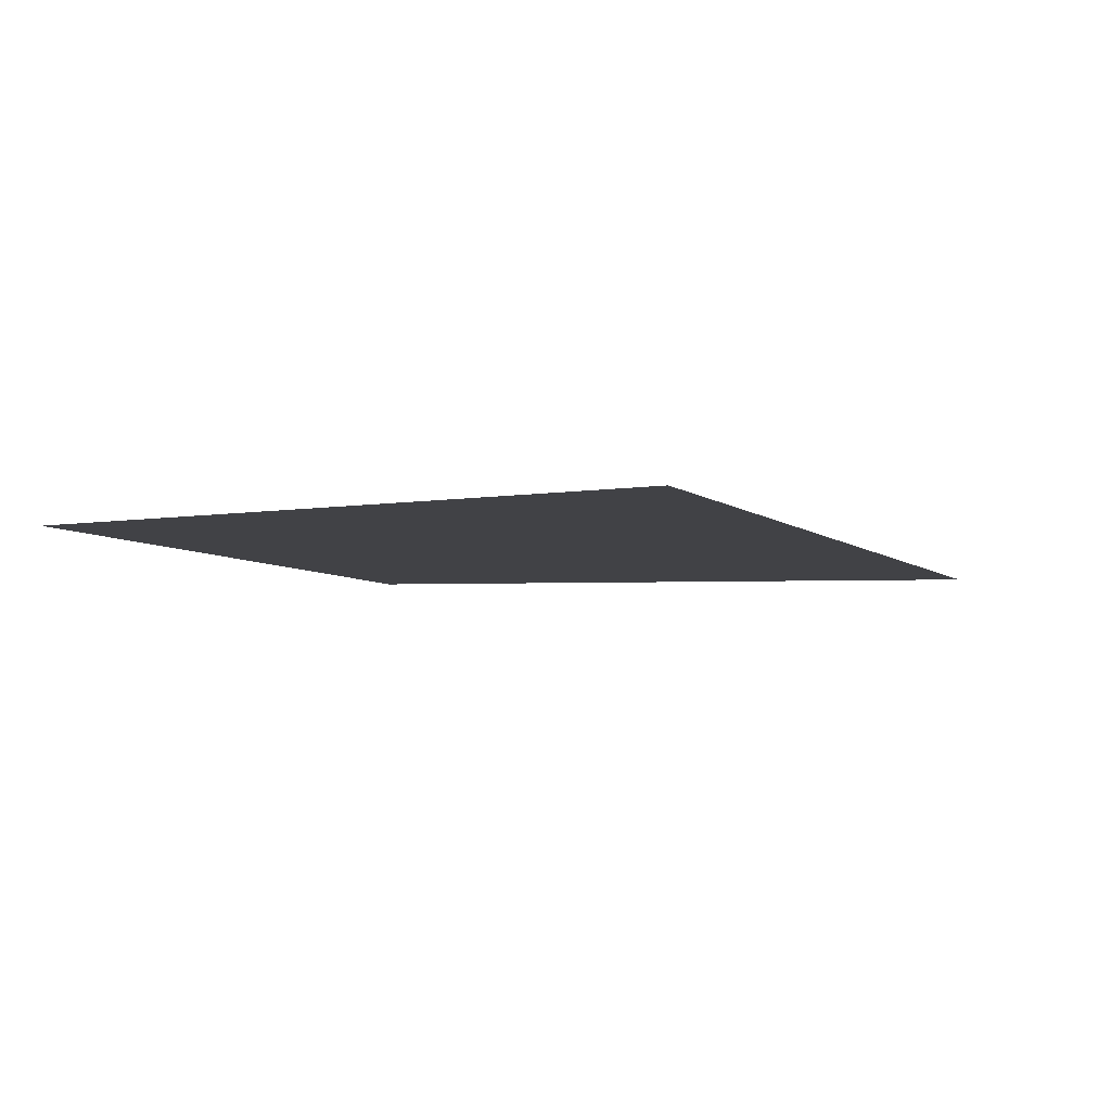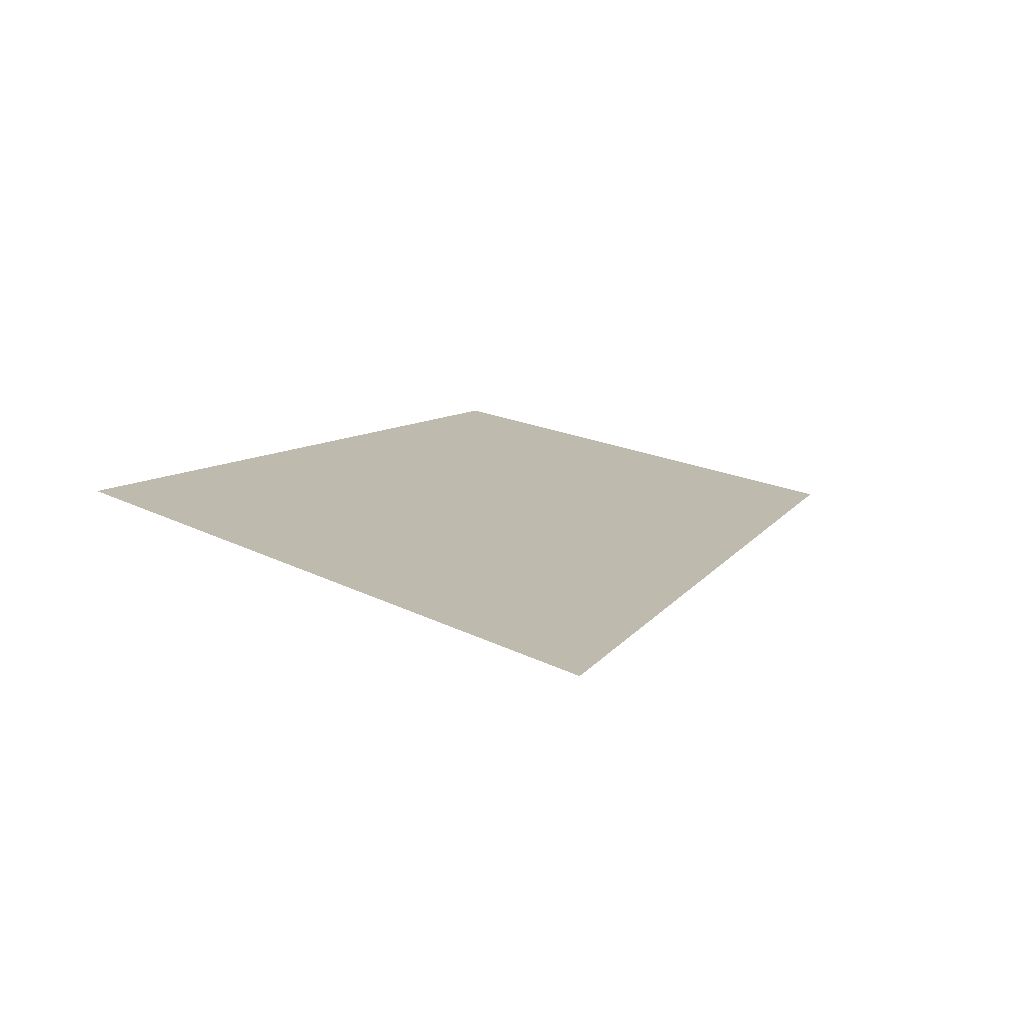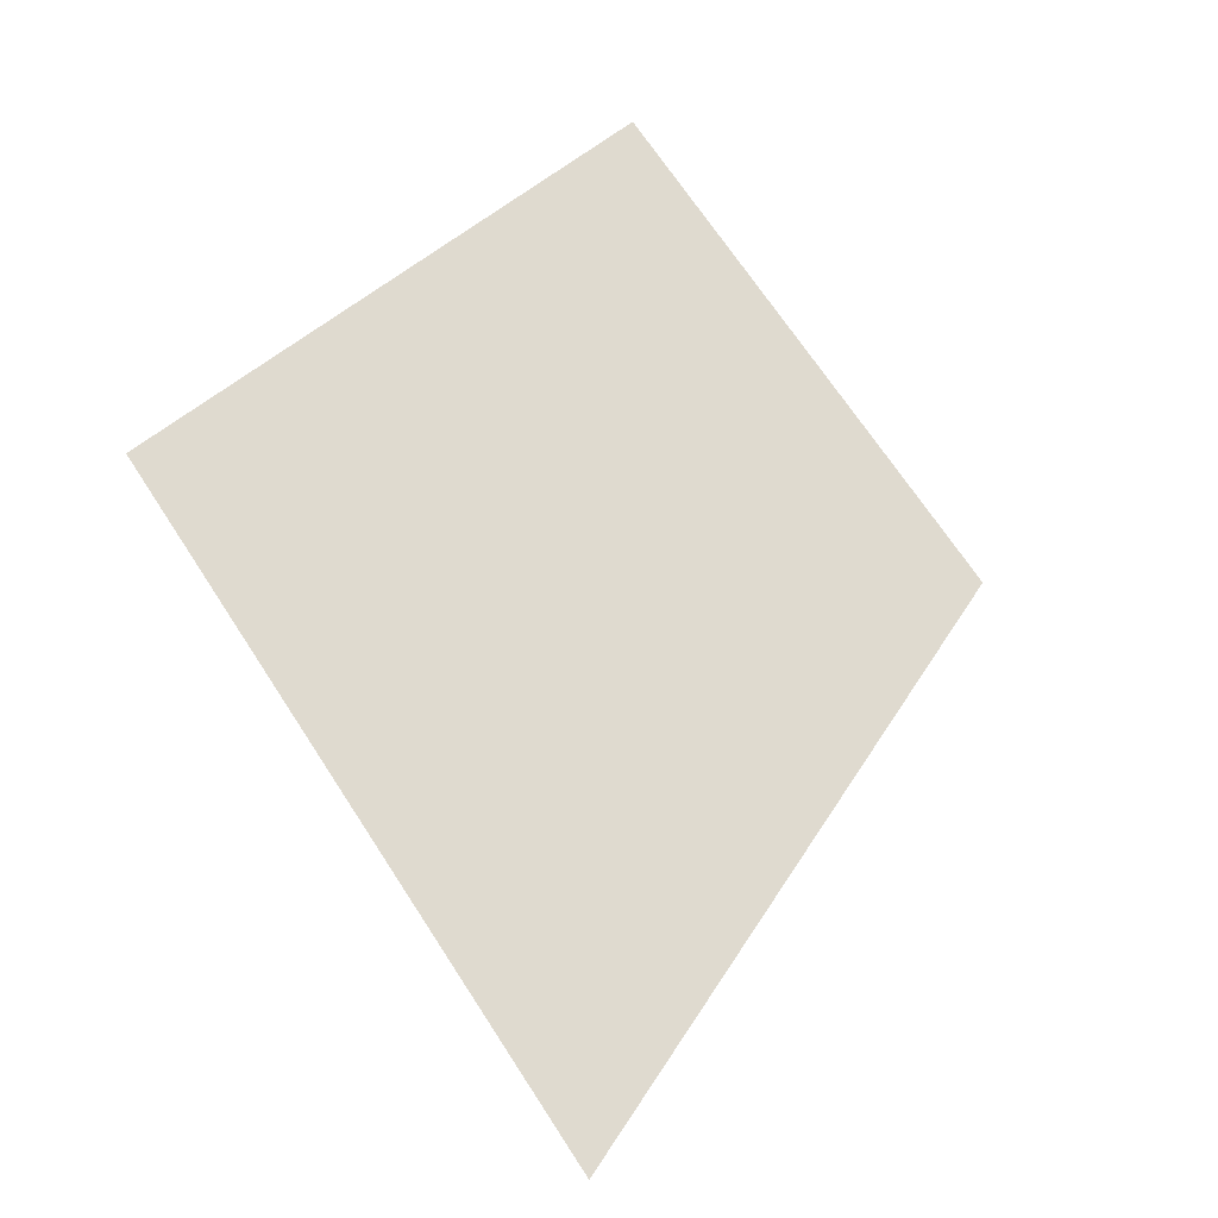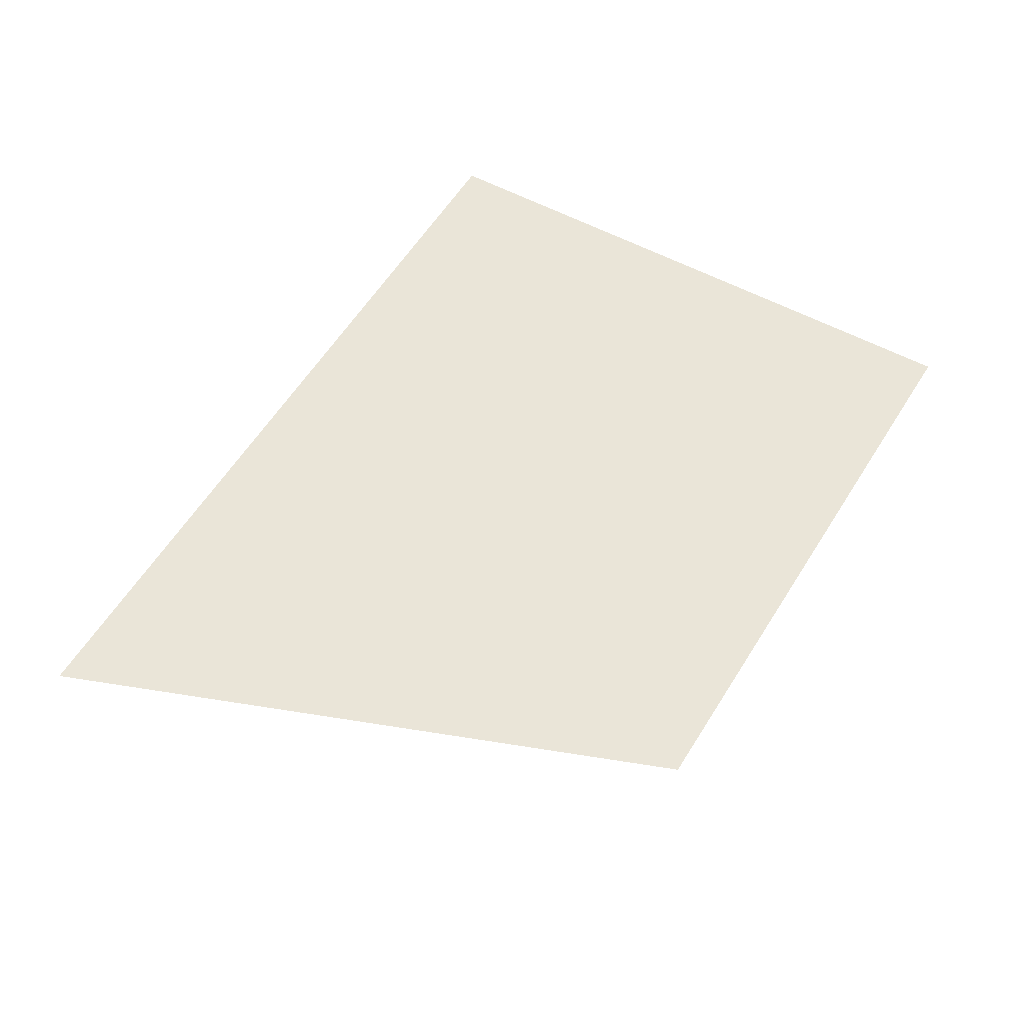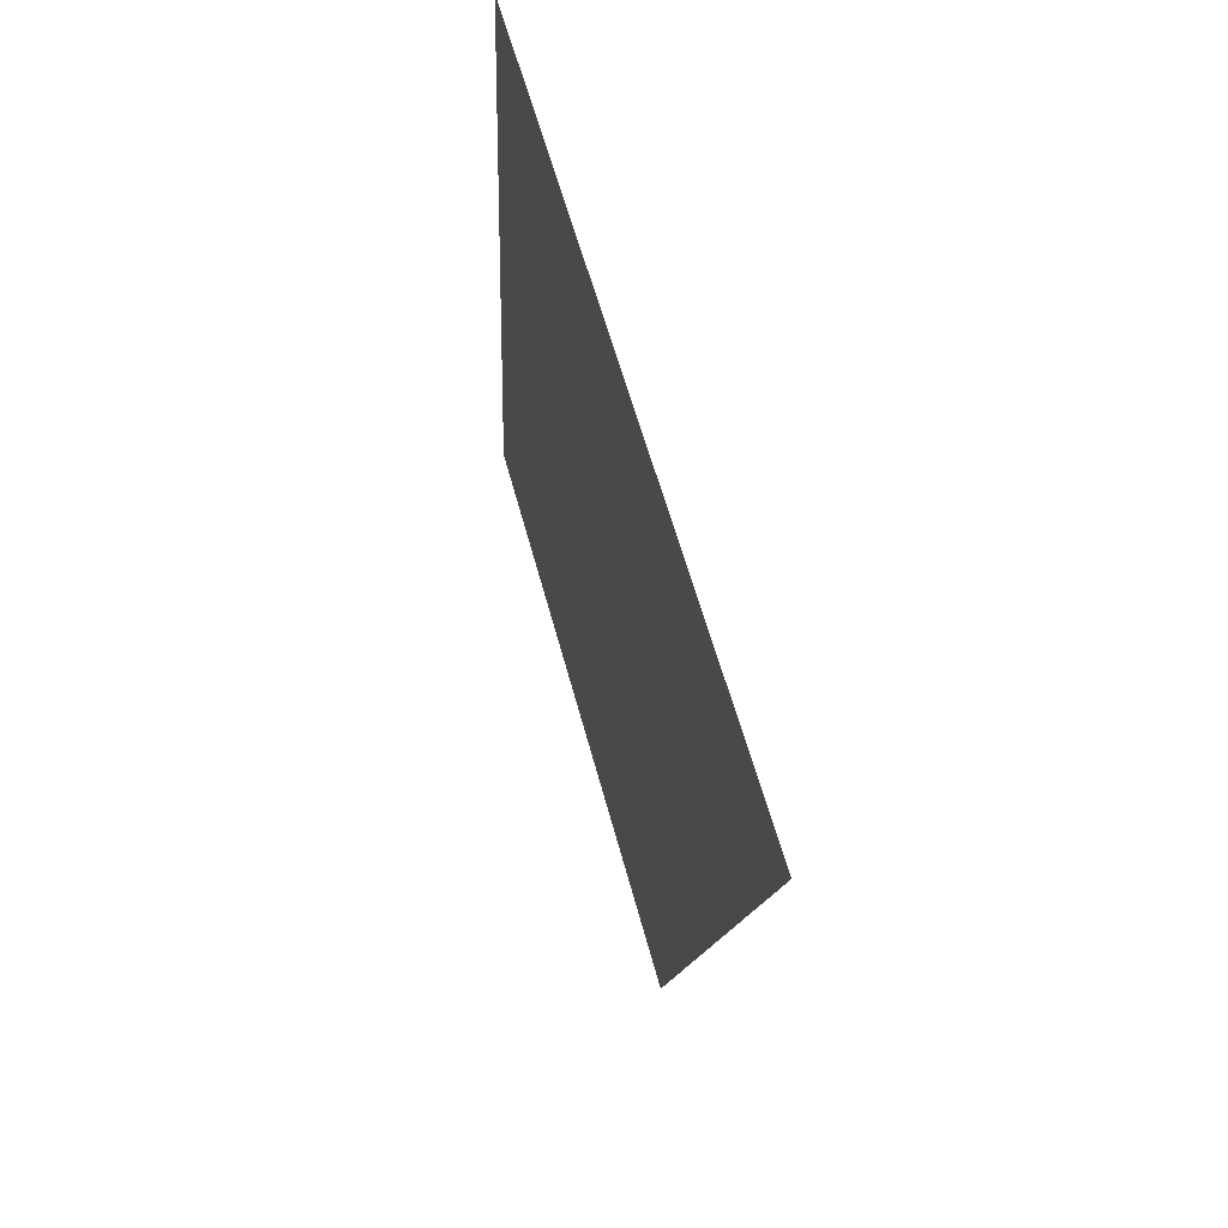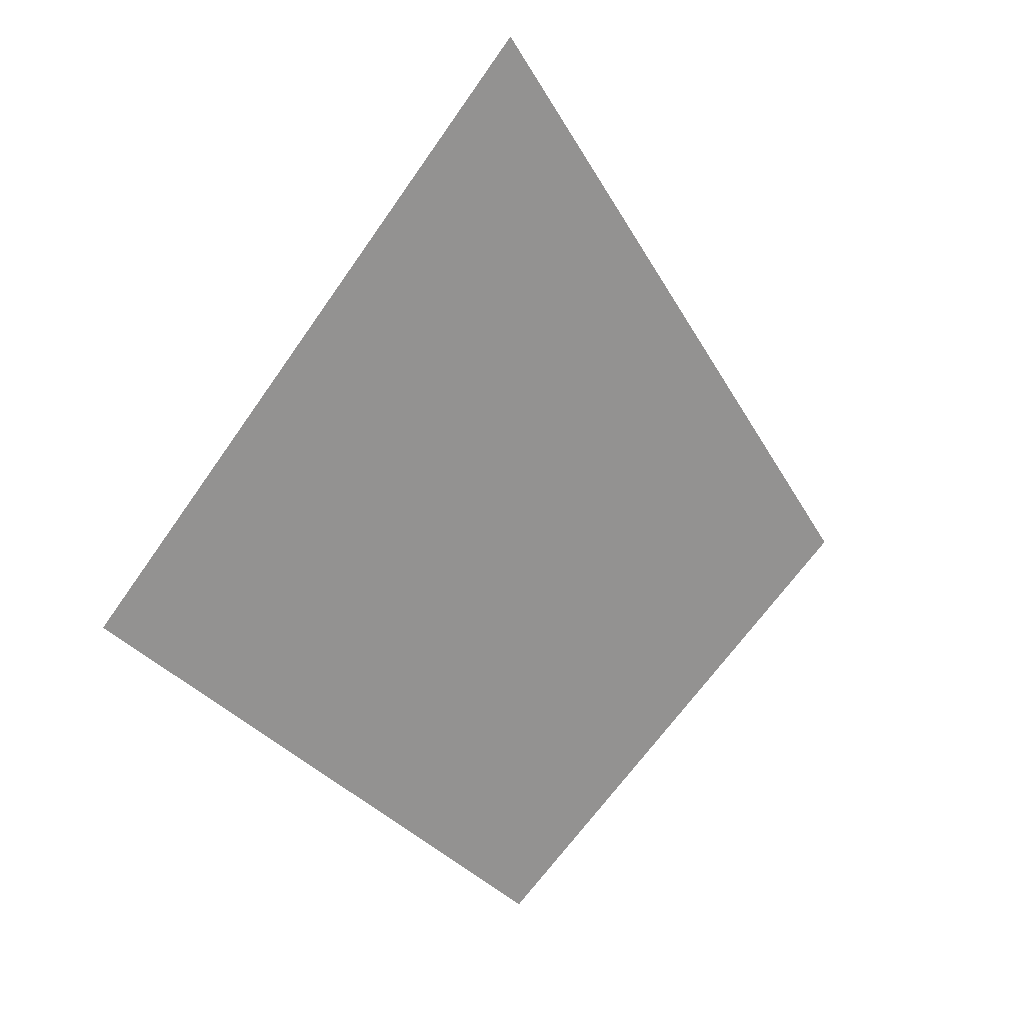
<metadata>
{"format":"obj","ext":"obj","renderer":"f3d","projection":"perspective","resolution":1024,"background":"white","views":[{"elev":-6.6,"azim":119.4,"up":"+Z"},{"elev":15.6,"azim":-129.5,"up":"+Z"},{"elev":70.7,"azim":-121.3,"up":"+Z"},{"elev":59.4,"azim":-56.0,"up":"+Z"},{"elev":52.2,"azim":-104.2,"up":"+Y"},{"elev":-66.5,"azim":-123.0,"up":"+Z"}]}
</metadata>
<code>
o section.024_Plane.025
v 2.95 26.59 0
v 4.857 26.66 -0
v 2.068 28.51 0
v 4.668 28.6 0
f 2 3 1
f 2 4 3

</code>
